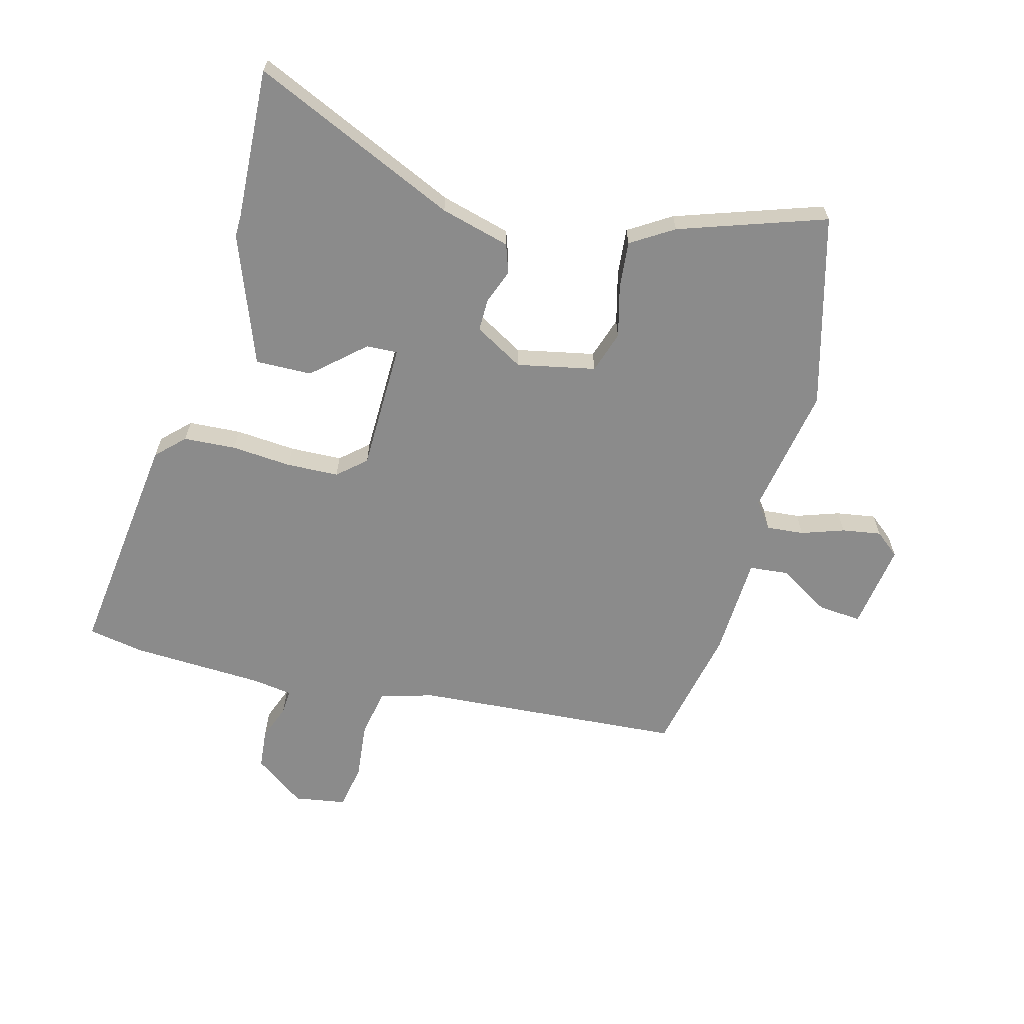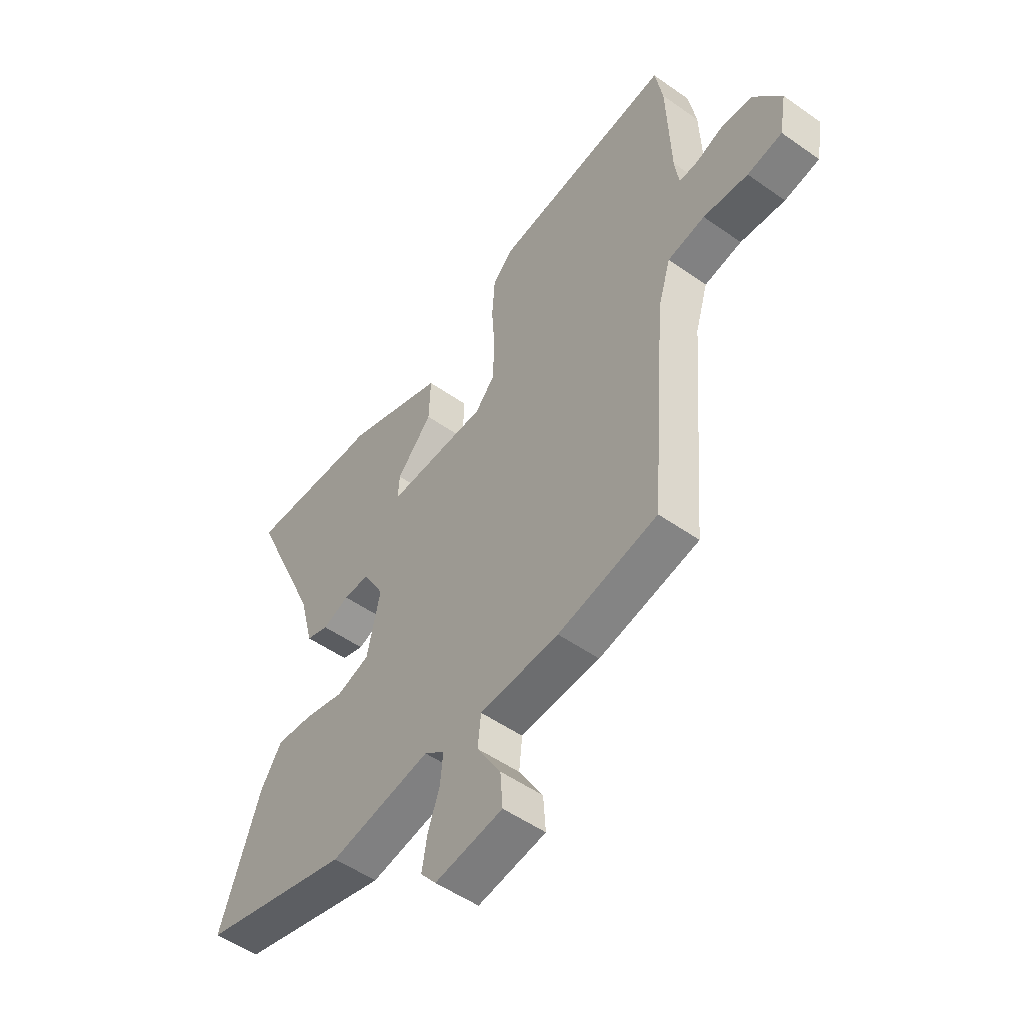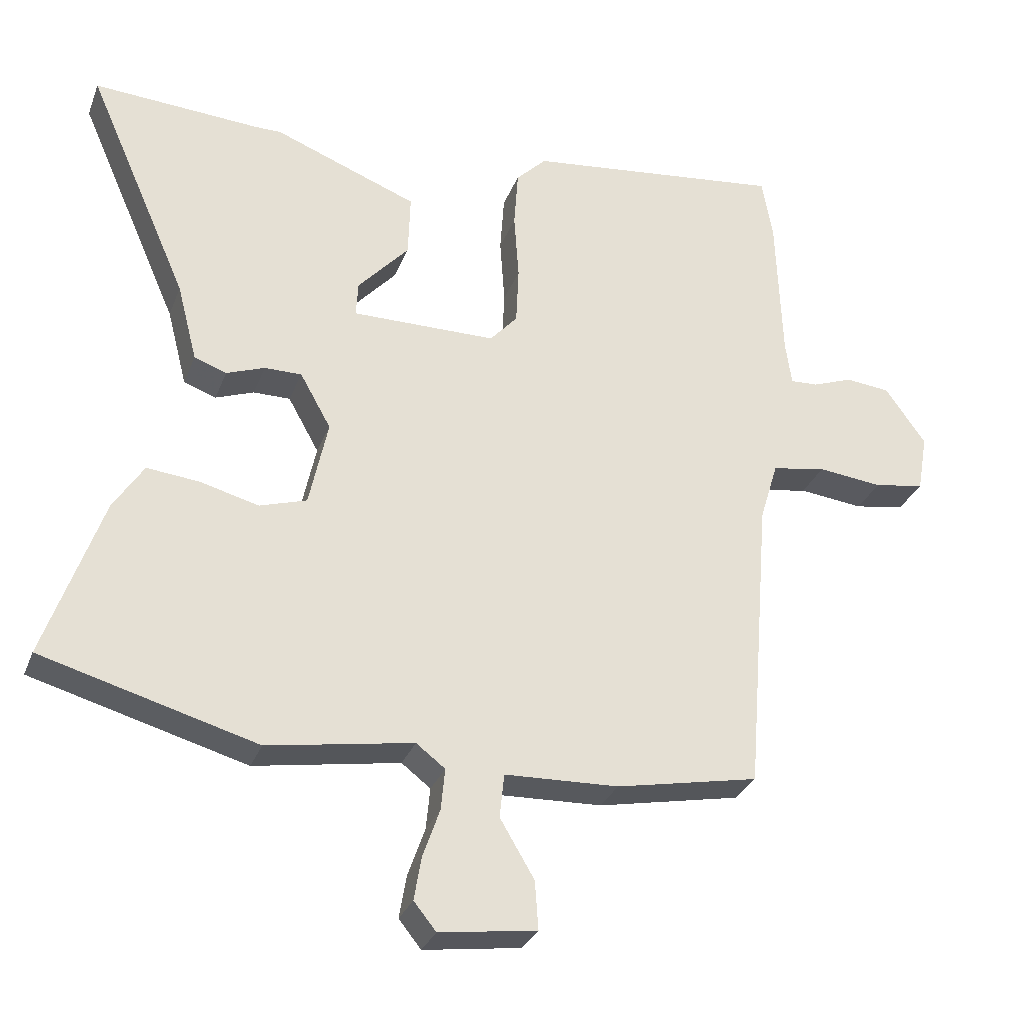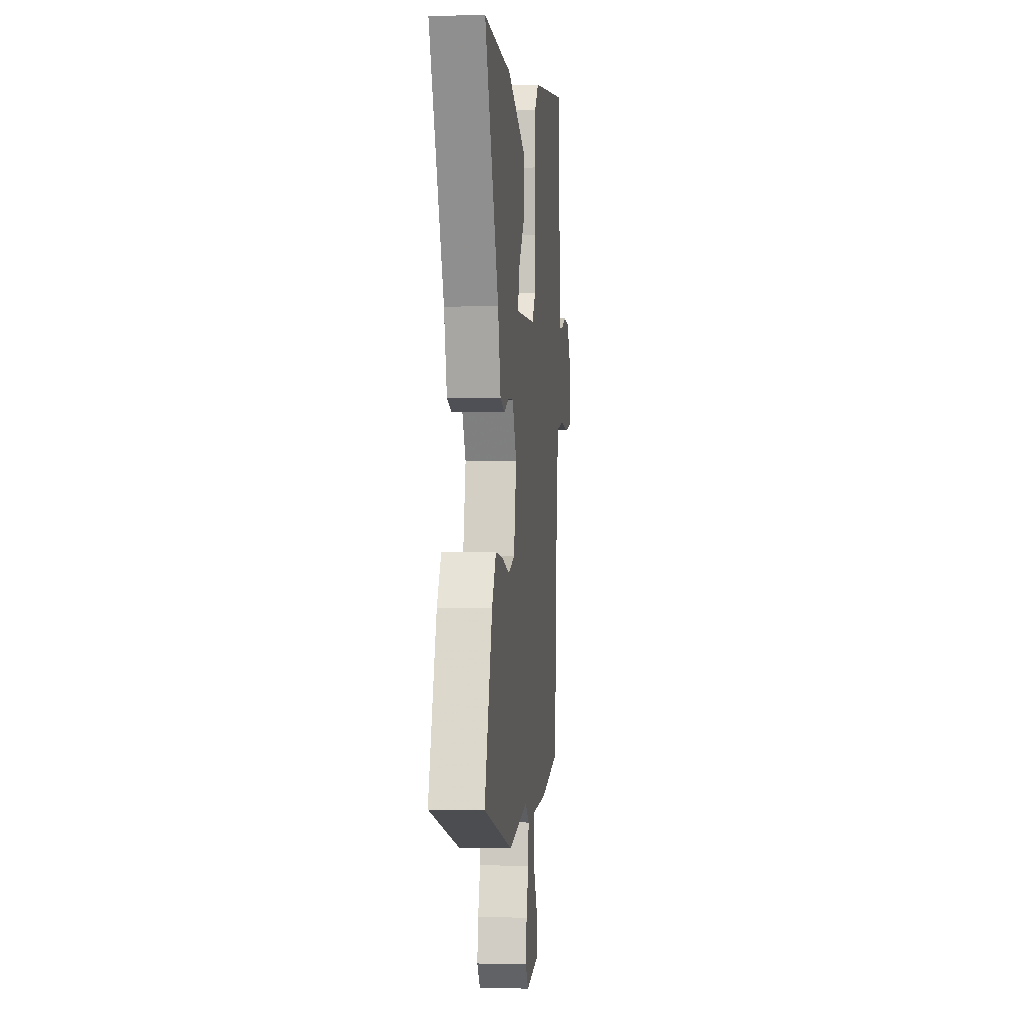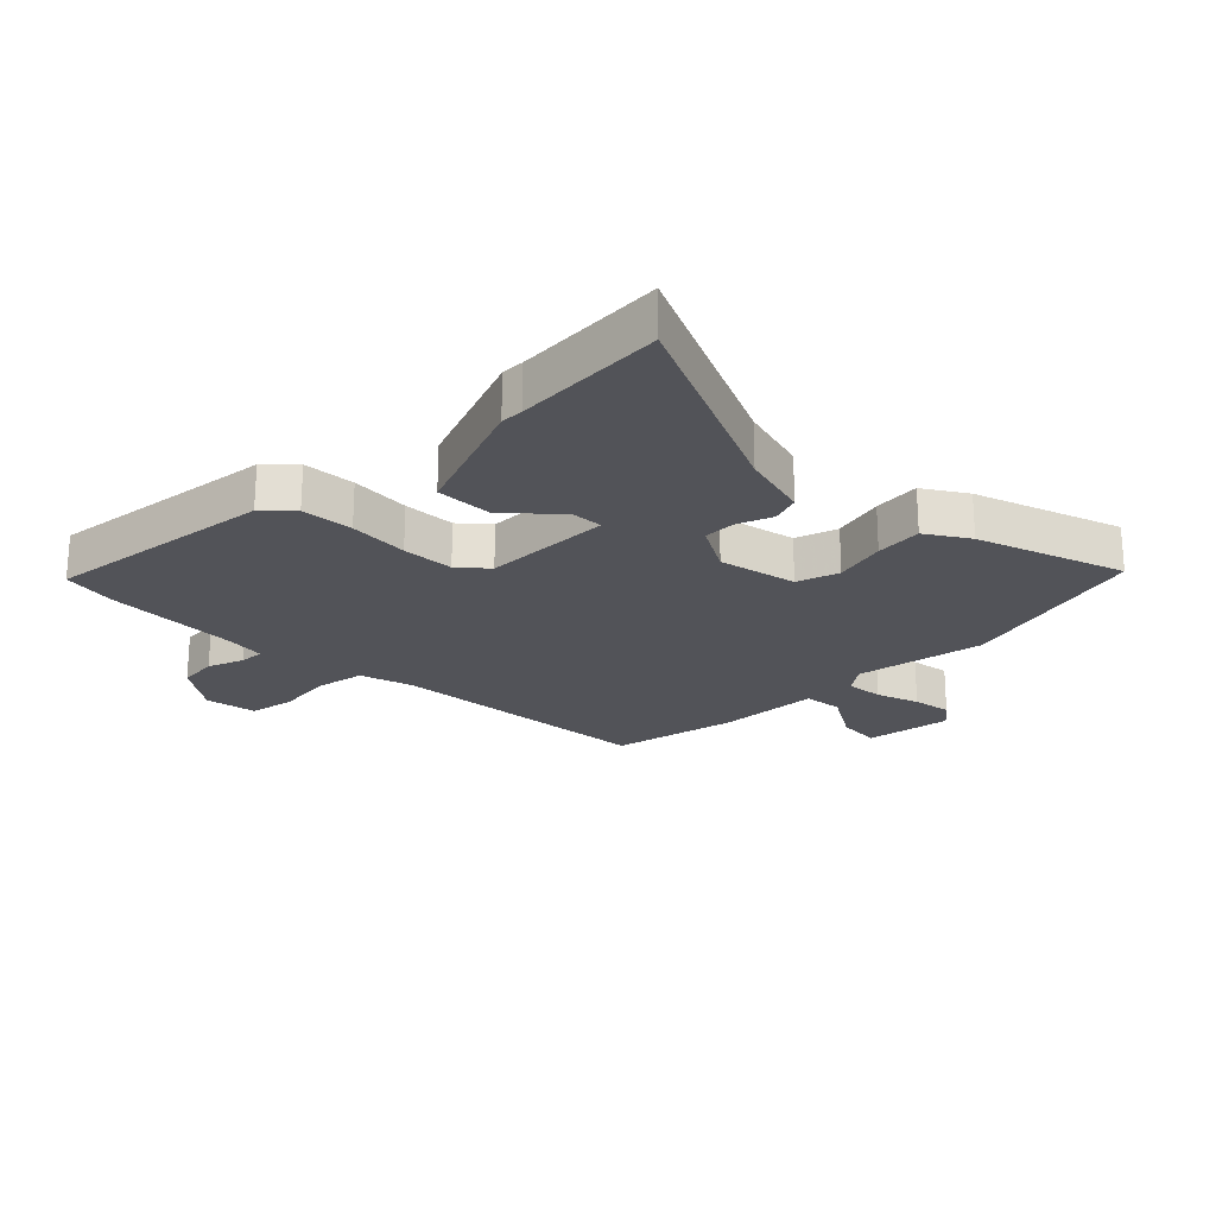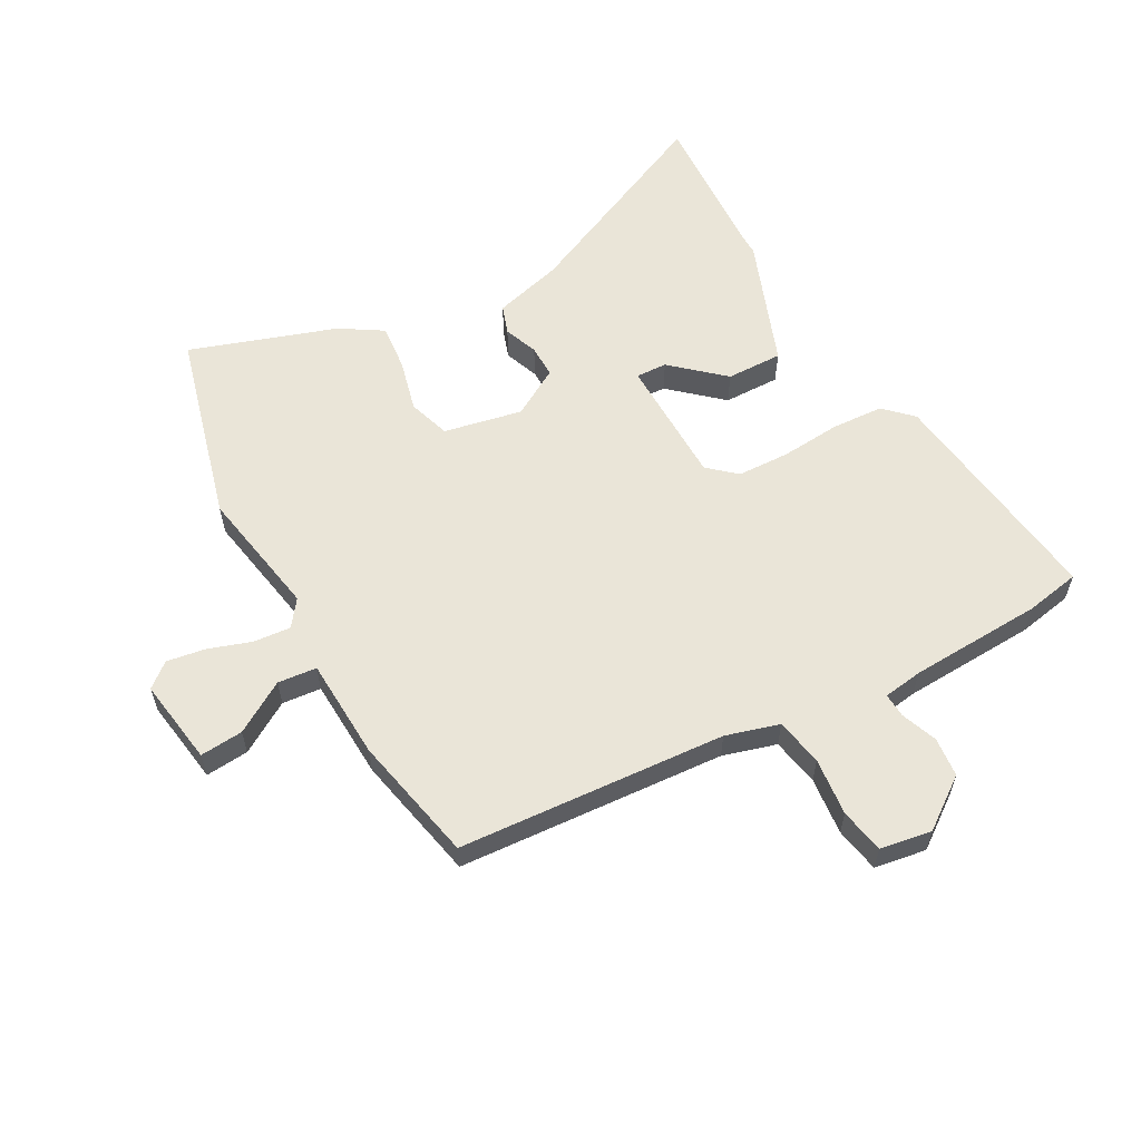
<metadata>
{"format":"obj","ext":"obj","renderer":"f3d","projection":"perspective","resolution":1024,"background":"white","views":[{"elev":-63.9,"azim":74.6,"up":"+Y"},{"elev":-52.1,"azim":-127.3,"up":"+Z"},{"elev":-30.2,"azim":161.3,"up":"+Z"},{"elev":-0.0,"azim":95.7,"up":"+Z"},{"elev":-22.6,"azim":44.5,"up":"+Y"},{"elev":59.2,"azim":-119.5,"up":"+Y"}]}
</metadata>
<code>
v -0.415 0.07 -0.498
v -0.451 0.07 -0.051
v -0.478 0.07 0.038
v -0.558 0.07 0.052
v -0.654 0.07 0.041
v -0.729 0.07 0.054
v -0.744 0.07 0.14
v -0.684 0.07 0.225
v -0.618 0.07 0.232
v -0.558 0.07 0.21
v -0.517 0.07 0.208
v -0.508 0.07 0.274
v -0.5 0.07 0.497
v -0.484 0.07 0.589
v -0.1 0.07 0.545
v -0.055 0.07 0.5
v -0.049 0.07 0.413
v -0.056 0.07 0.313
v -0.052 0.07 0.226
v -0.011 0.07 0.18
v 0.204 0.07 0.179
v 0.201 0.07 0.231
v 0.125 0.07 0.315
v 0.122 0.07 0.409
v 0.336 0.07 0.492
v 0.374 0.07 0.492
v 0.624 0.07 0.508
v 0.473 0.07 0.164
v 0.443 0.07 0.048
v 0.395 0.07 0.031
v 0.338 0.07 0.052
v 0.283 0.07 0.052
v 0.237 0.07 -0.03
v 0.265 0.07 -0.16
v 0.335 0.07 -0.182
v 0.422 0.07 -0.159
v 0.5 0.07 -0.151
v 0.545 0.07 -0.221
v 0.63 0.07 -0.464
v 0.311 0.07 -0.553
v 0.095 0.07 -0.517
v 0.052 0.07 -0.55
v 0.058 0.07 -0.612
v 0.083 0.07 -0.683
v 0.094 0.07 -0.748
v 0.061 0.07 -0.789
v -0.083 0.07 -0.769
v -0.078 0.07 -0.697
v -0.027 0.07 -0.611
v -0.034 0.07 -0.546
v -0.203 0.07 -0.54
v -0.415 0 -0.498
v -0.451 0 -0.051
v -0.478 0 0.038
v -0.558 0 0.052
v -0.654 0 0.041
v -0.729 0 0.054
v -0.744 0 0.14
v -0.684 0 0.225
v -0.618 0 0.232
v -0.558 0 0.21
v -0.517 0 0.208
v -0.508 0 0.274
v -0.5 0 0.497
v -0.484 0 0.589
v -0.1 0 0.545
v -0.055 0 0.5
v -0.049 0 0.413
v -0.056 0 0.313
v -0.052 0 0.226
v -0.011 0 0.18
v 0.204 0 0.179
v 0.201 0 0.231
v 0.125 0 0.315
v 0.122 0 0.409
v 0.336 0 0.492
v 0.374 0 0.492
v 0.624 0 0.508
v 0.473 0 0.164
v 0.443 0 0.048
v 0.395 0 0.031
v 0.338 0 0.052
v 0.283 0 0.052
v 0.237 0 -0.03
v 0.265 0 -0.16
v 0.335 0 -0.182
v 0.422 0 -0.159
v 0.5 0 -0.151
v 0.545 0 -0.221
v 0.63 0 -0.464
v 0.311 0 -0.553
v 0.095 0 -0.517
v 0.052 0 -0.55
v 0.058 0 -0.612
v 0.083 0 -0.683
v 0.094 0 -0.748
v 0.061 0 -0.789
v -0.083 0 -0.769
v -0.078 0 -0.697
v -0.027 0 -0.611
v -0.034 0 -0.546
v -0.203 0 -0.54
f 50 51 1 2
f 47 48 49
f 46 47 49
f 45 46 49
f 44 45 49
f 43 44 49
f 42 43 49 50
f 50 2 3
f 42 50 3
f 41 42 3
f 39 40 41
f 38 39 41
f 37 38 41
f 36 37 41
f 35 36 41
f 34 35 41 3
f 28 29 30 31
f 28 31 32
f 27 28 32
f 26 27 32
f 24 25 26
f 23 24 26
f 22 23 26
f 26 32 33
f 22 26 33
f 21 22 33
f 16 17 18
f 15 16 18
f 14 15 18
f 13 14 18
f 12 13 18
f 11 12 18 19
f 8 9 10
f 7 8 10
f 6 7 10
f 5 6 10
f 4 5 10
f 3 4 10 11
f 33 34 3 11
f 20 21 33
f 11 19 20
f 11 20 33
f 53 52 102 101
f 100 99 98
f 100 98 97
f 100 97 96
f 100 96 95
f 100 95 94
f 101 100 94 93
f 54 53 101
f 54 101 93
f 54 93 92
f 92 91 90
f 92 90 89
f 92 89 88
f 92 88 87
f 92 87 86
f 54 92 86 85
f 82 81 80 79
f 83 82 79
f 83 79 78
f 83 78 77
f 77 76 75
f 77 75 74
f 77 74 73
f 84 83 77
f 84 77 73
f 84 73 72
f 69 68 67
f 69 67 66
f 69 66 65
f 69 65 64
f 69 64 63
f 70 69 63 62
f 61 60 59
f 61 59 58
f 61 58 57
f 61 57 56
f 61 56 55
f 62 61 55 54
f 62 54 85 84
f 84 72 71
f 71 70 62
f 84 71 62
f 1 52 53 2
f 2 53 54 3
f 3 54 55 4
f 4 55 56 5
f 5 56 57 6
f 6 57 58 7
f 7 58 59 8
f 8 59 60 9
f 9 60 61 10
f 10 61 62 11
f 11 62 63 12
f 12 63 64 13
f 13 64 65 14
f 14 65 66 15
f 15 66 67 16
f 16 67 68 17
f 17 68 69 18
f 18 69 70 19
f 19 70 71 20
f 20 71 72 21
f 21 72 73 22
f 22 73 74 23
f 23 74 75 24
f 24 75 76 25
f 25 76 77 26
f 26 77 78 27
f 27 78 79 28
f 28 79 80 29
f 29 80 81 30
f 30 81 82 31
f 31 82 83 32
f 32 83 84 33
f 33 84 85 34
f 34 85 86 35
f 35 86 87 36
f 36 87 88 37
f 37 88 89 38
f 38 89 90 39
f 39 90 91 40
f 40 91 92 41
f 41 92 93 42
f 42 93 94 43
f 43 94 95 44
f 44 95 96 45
f 45 96 97 46
f 46 97 98 47
f 47 98 99 48
f 48 99 100 49
f 49 100 101 50
f 50 101 102 51
f 51 102 52 1

</code>
